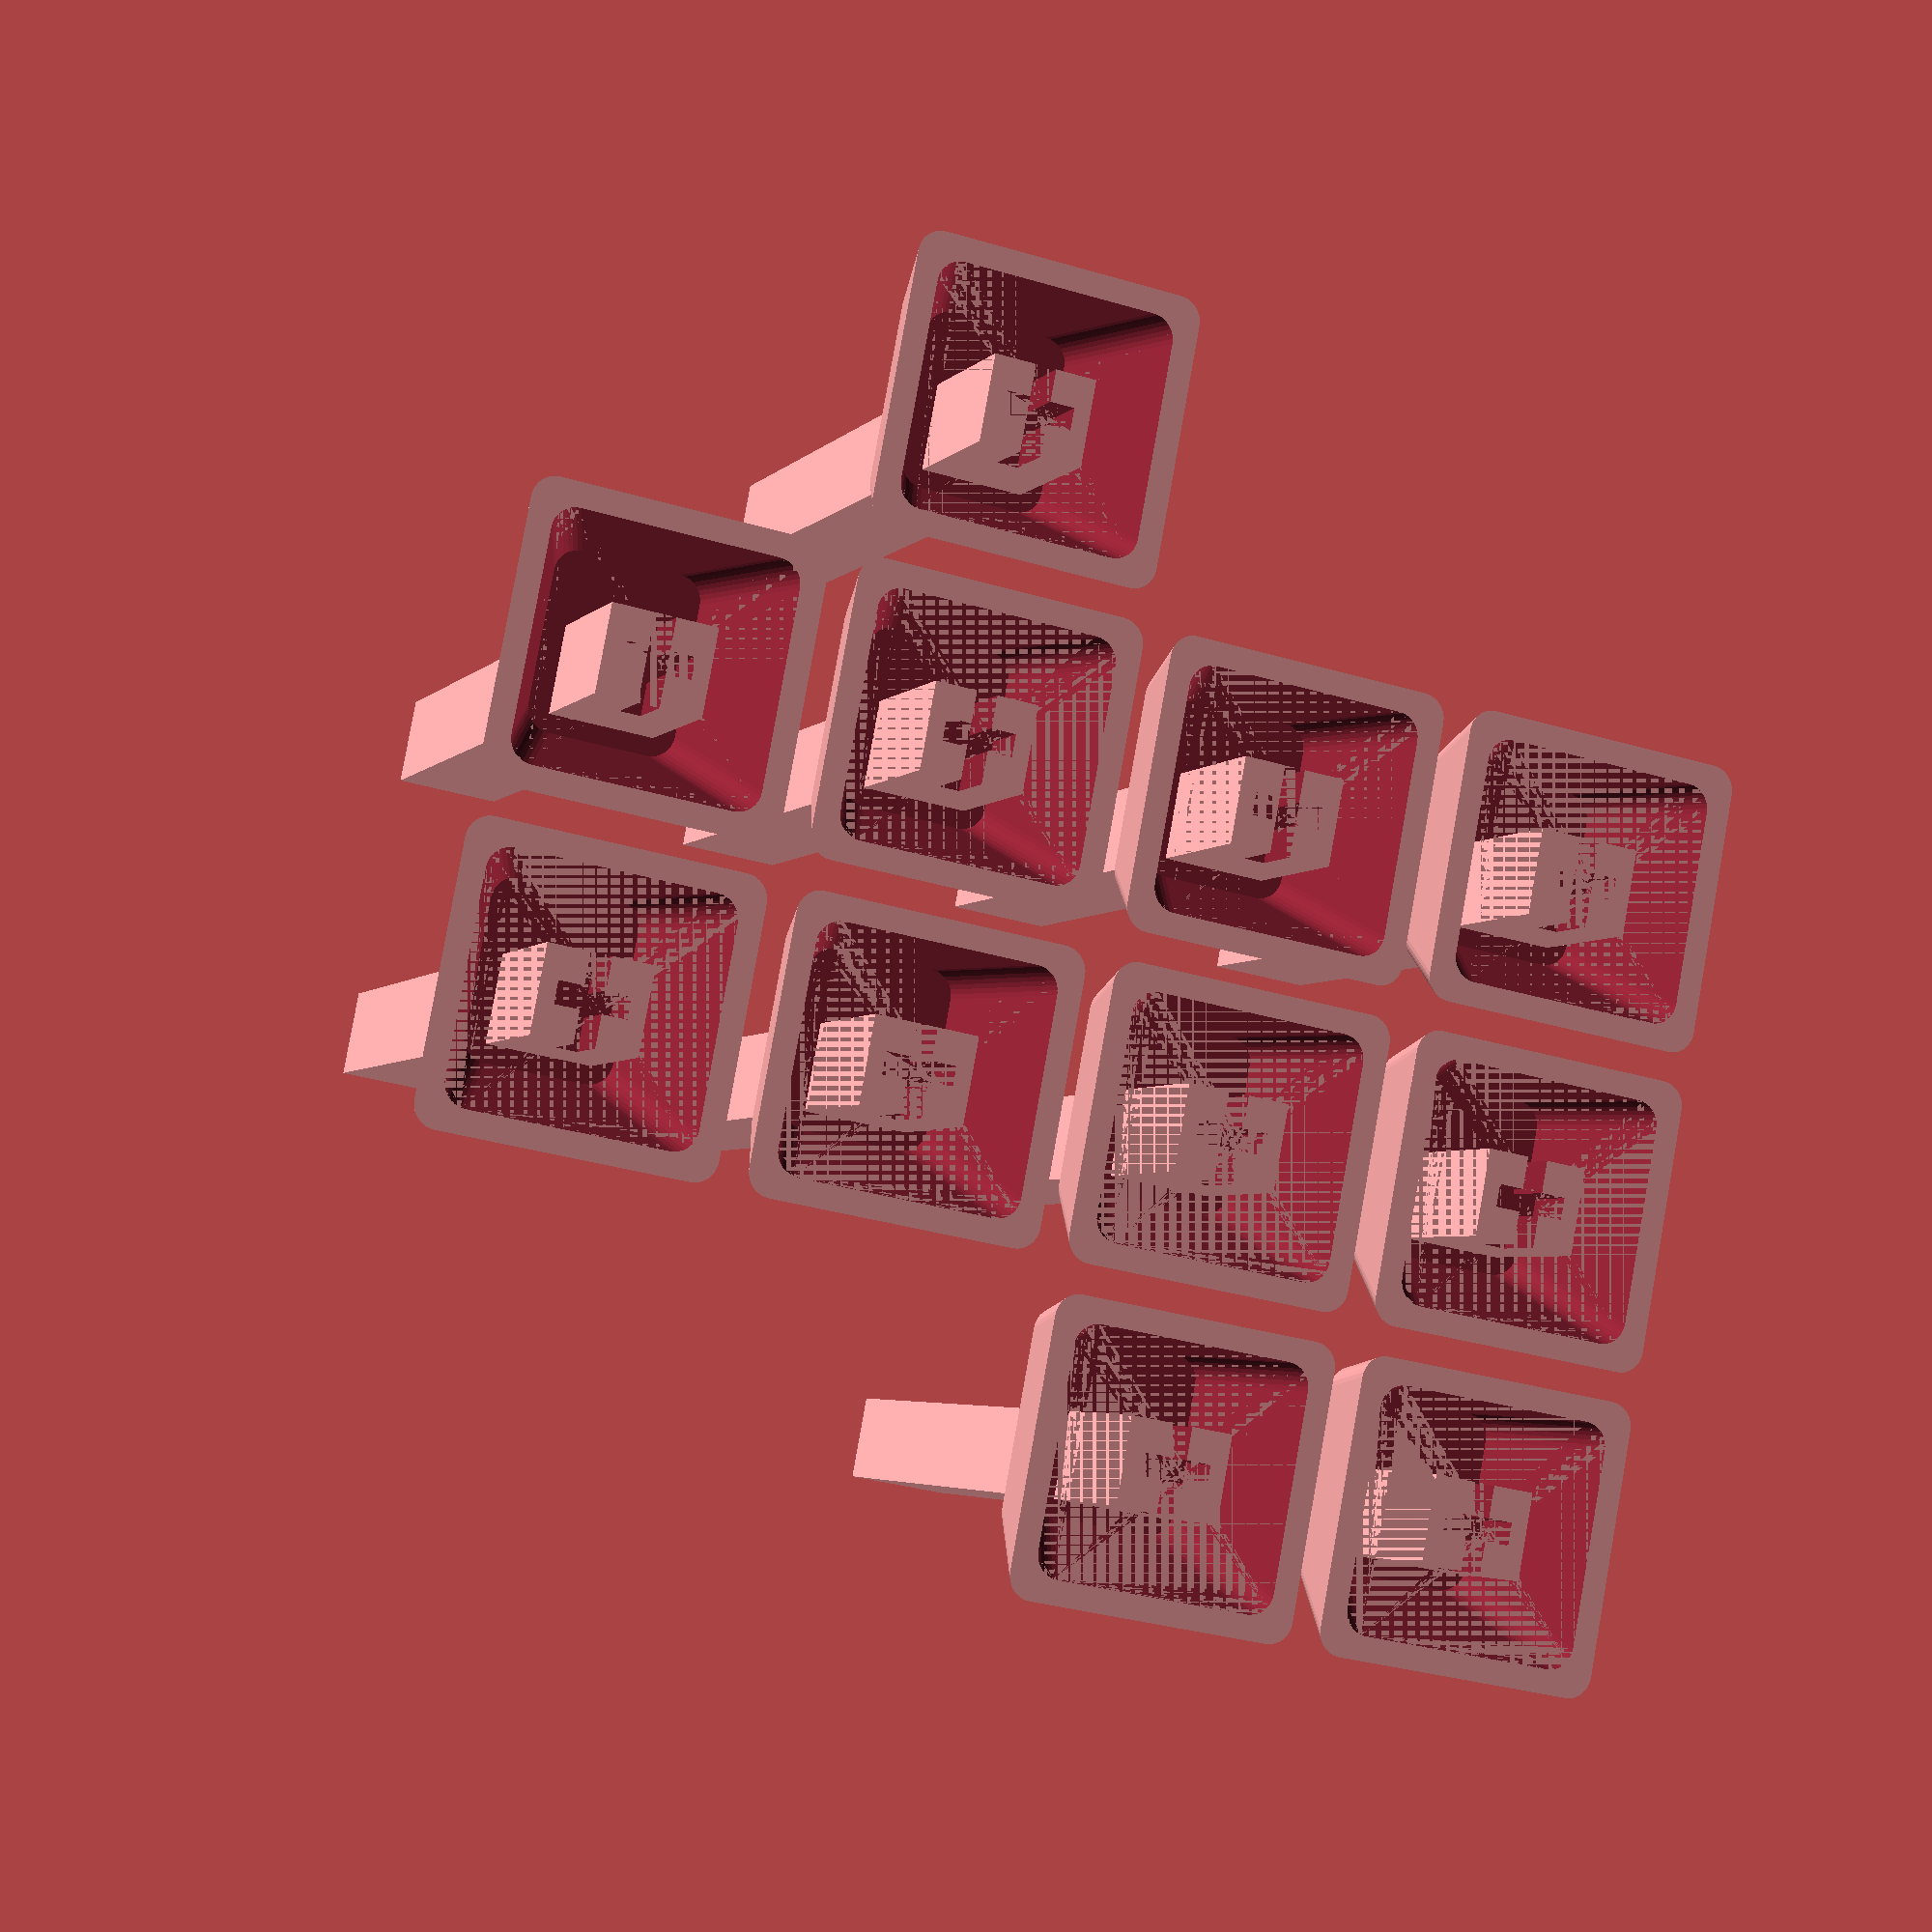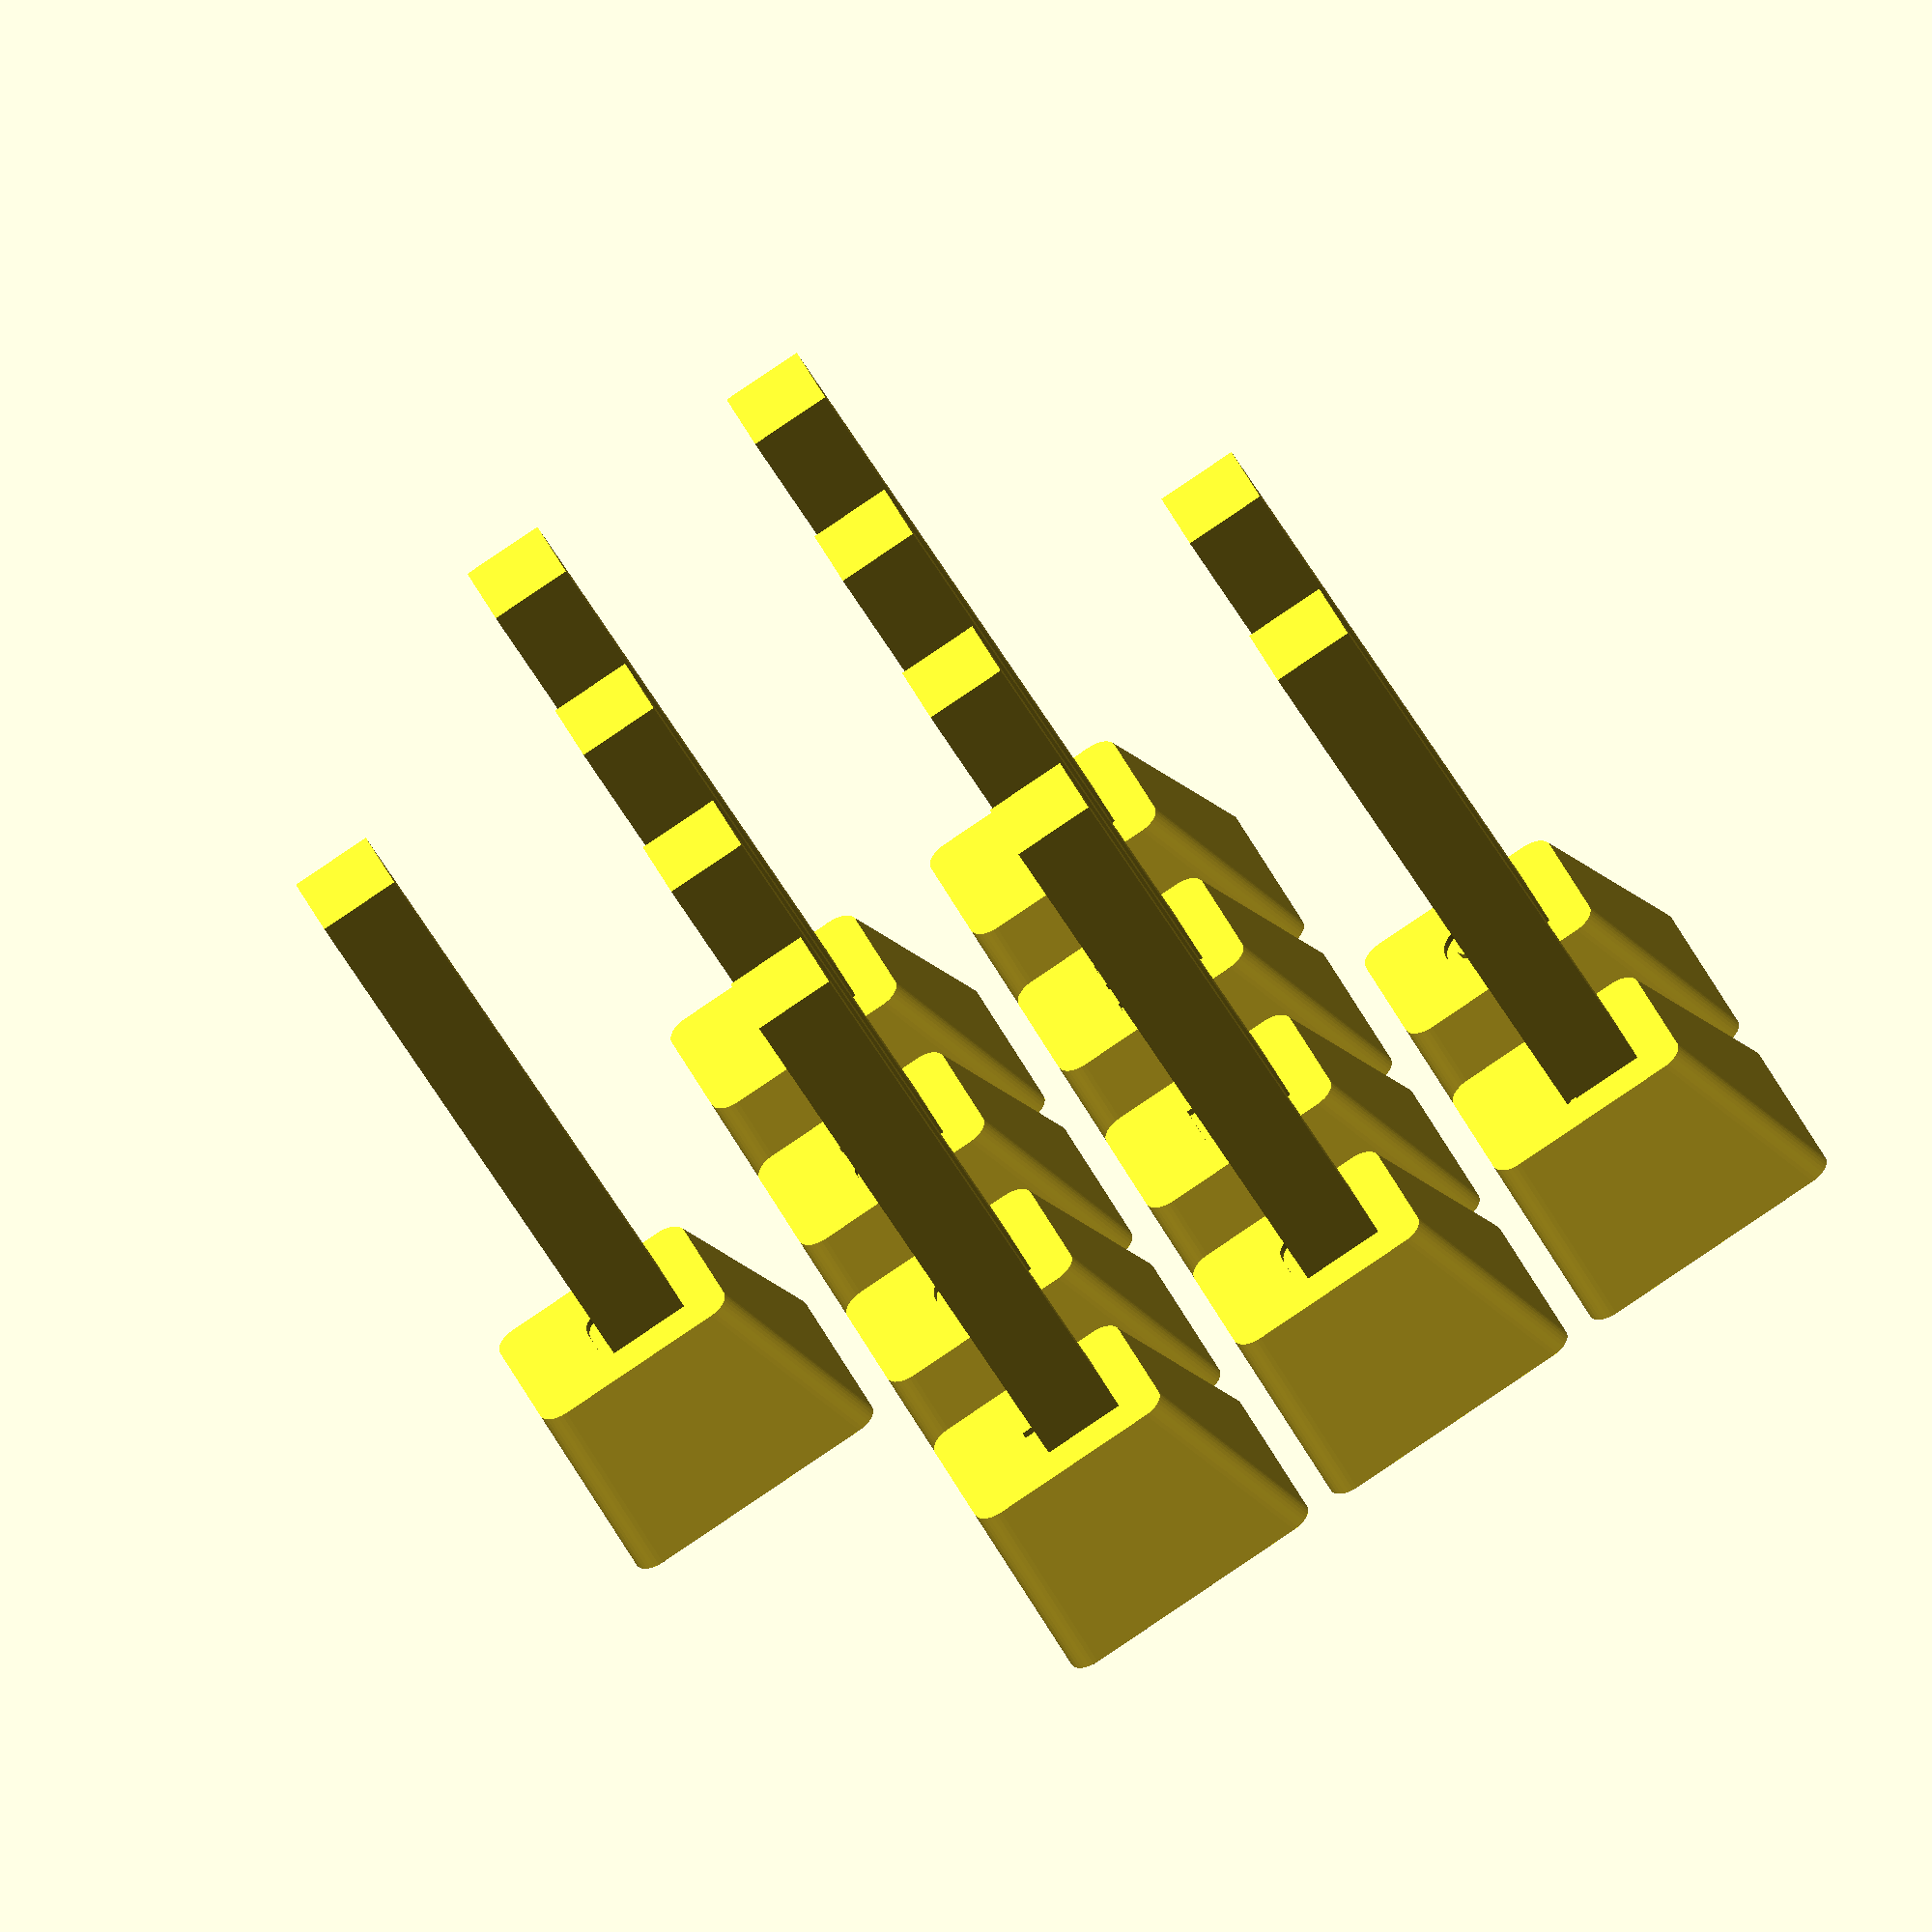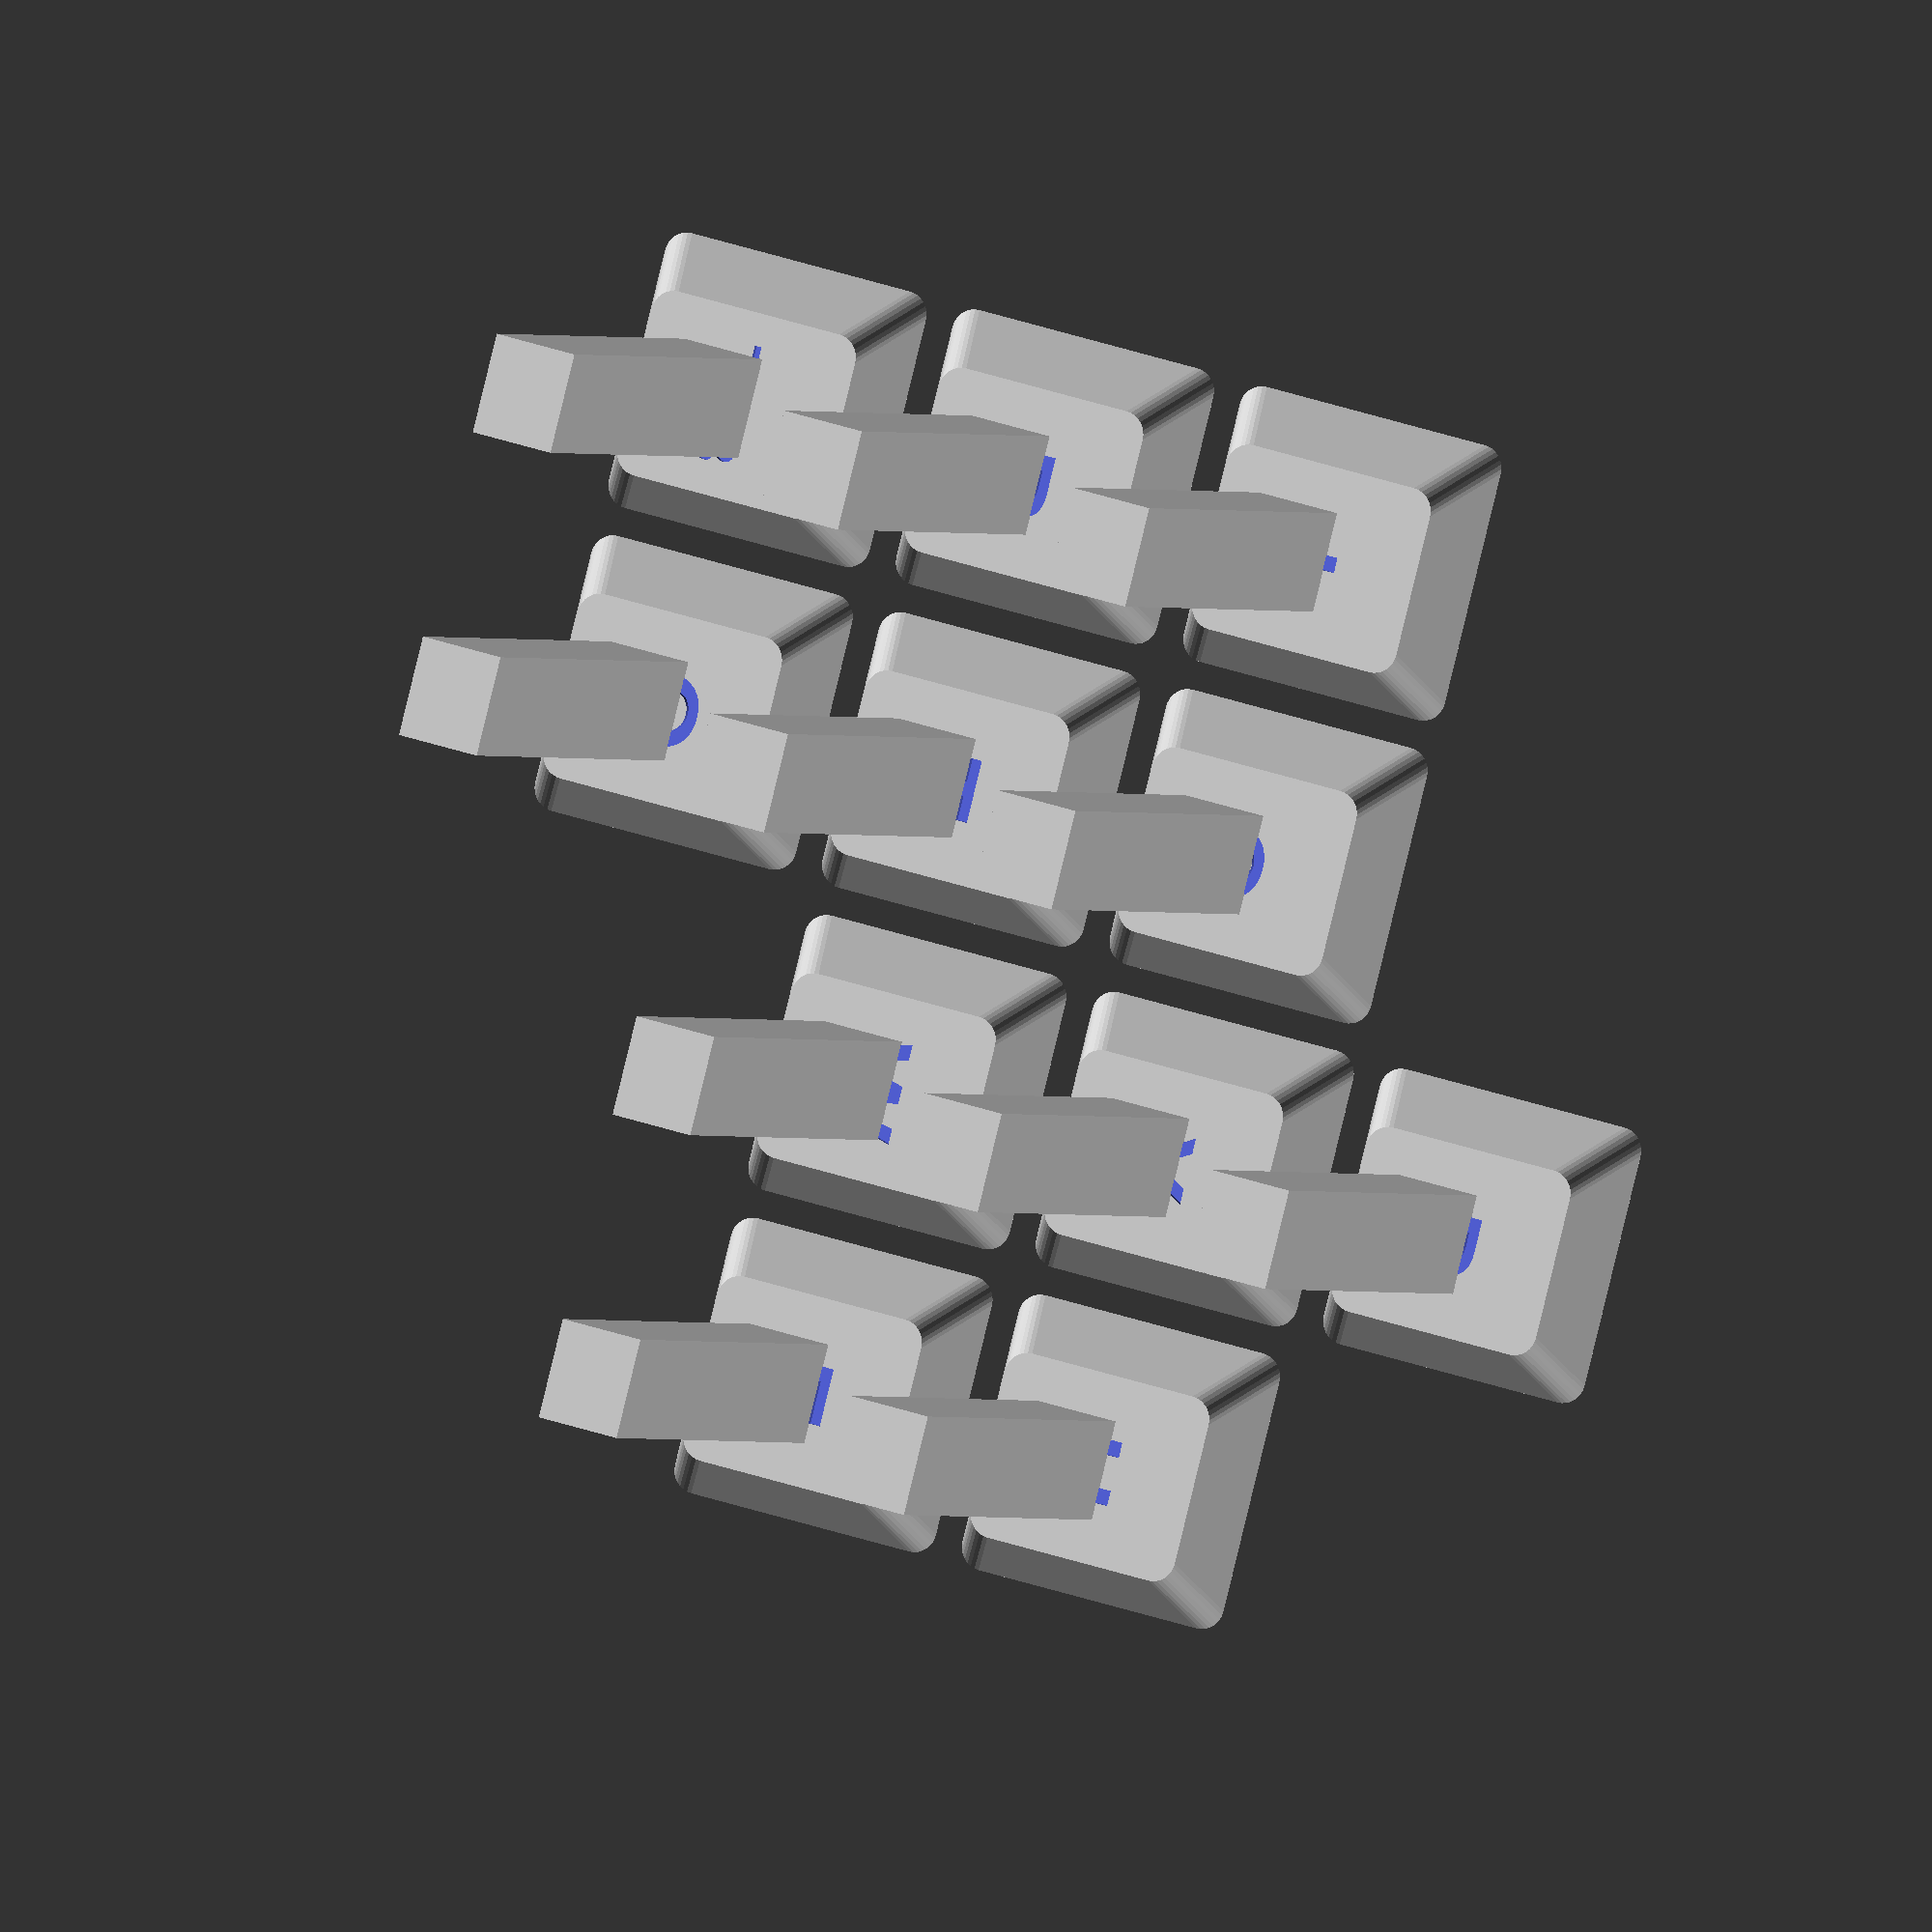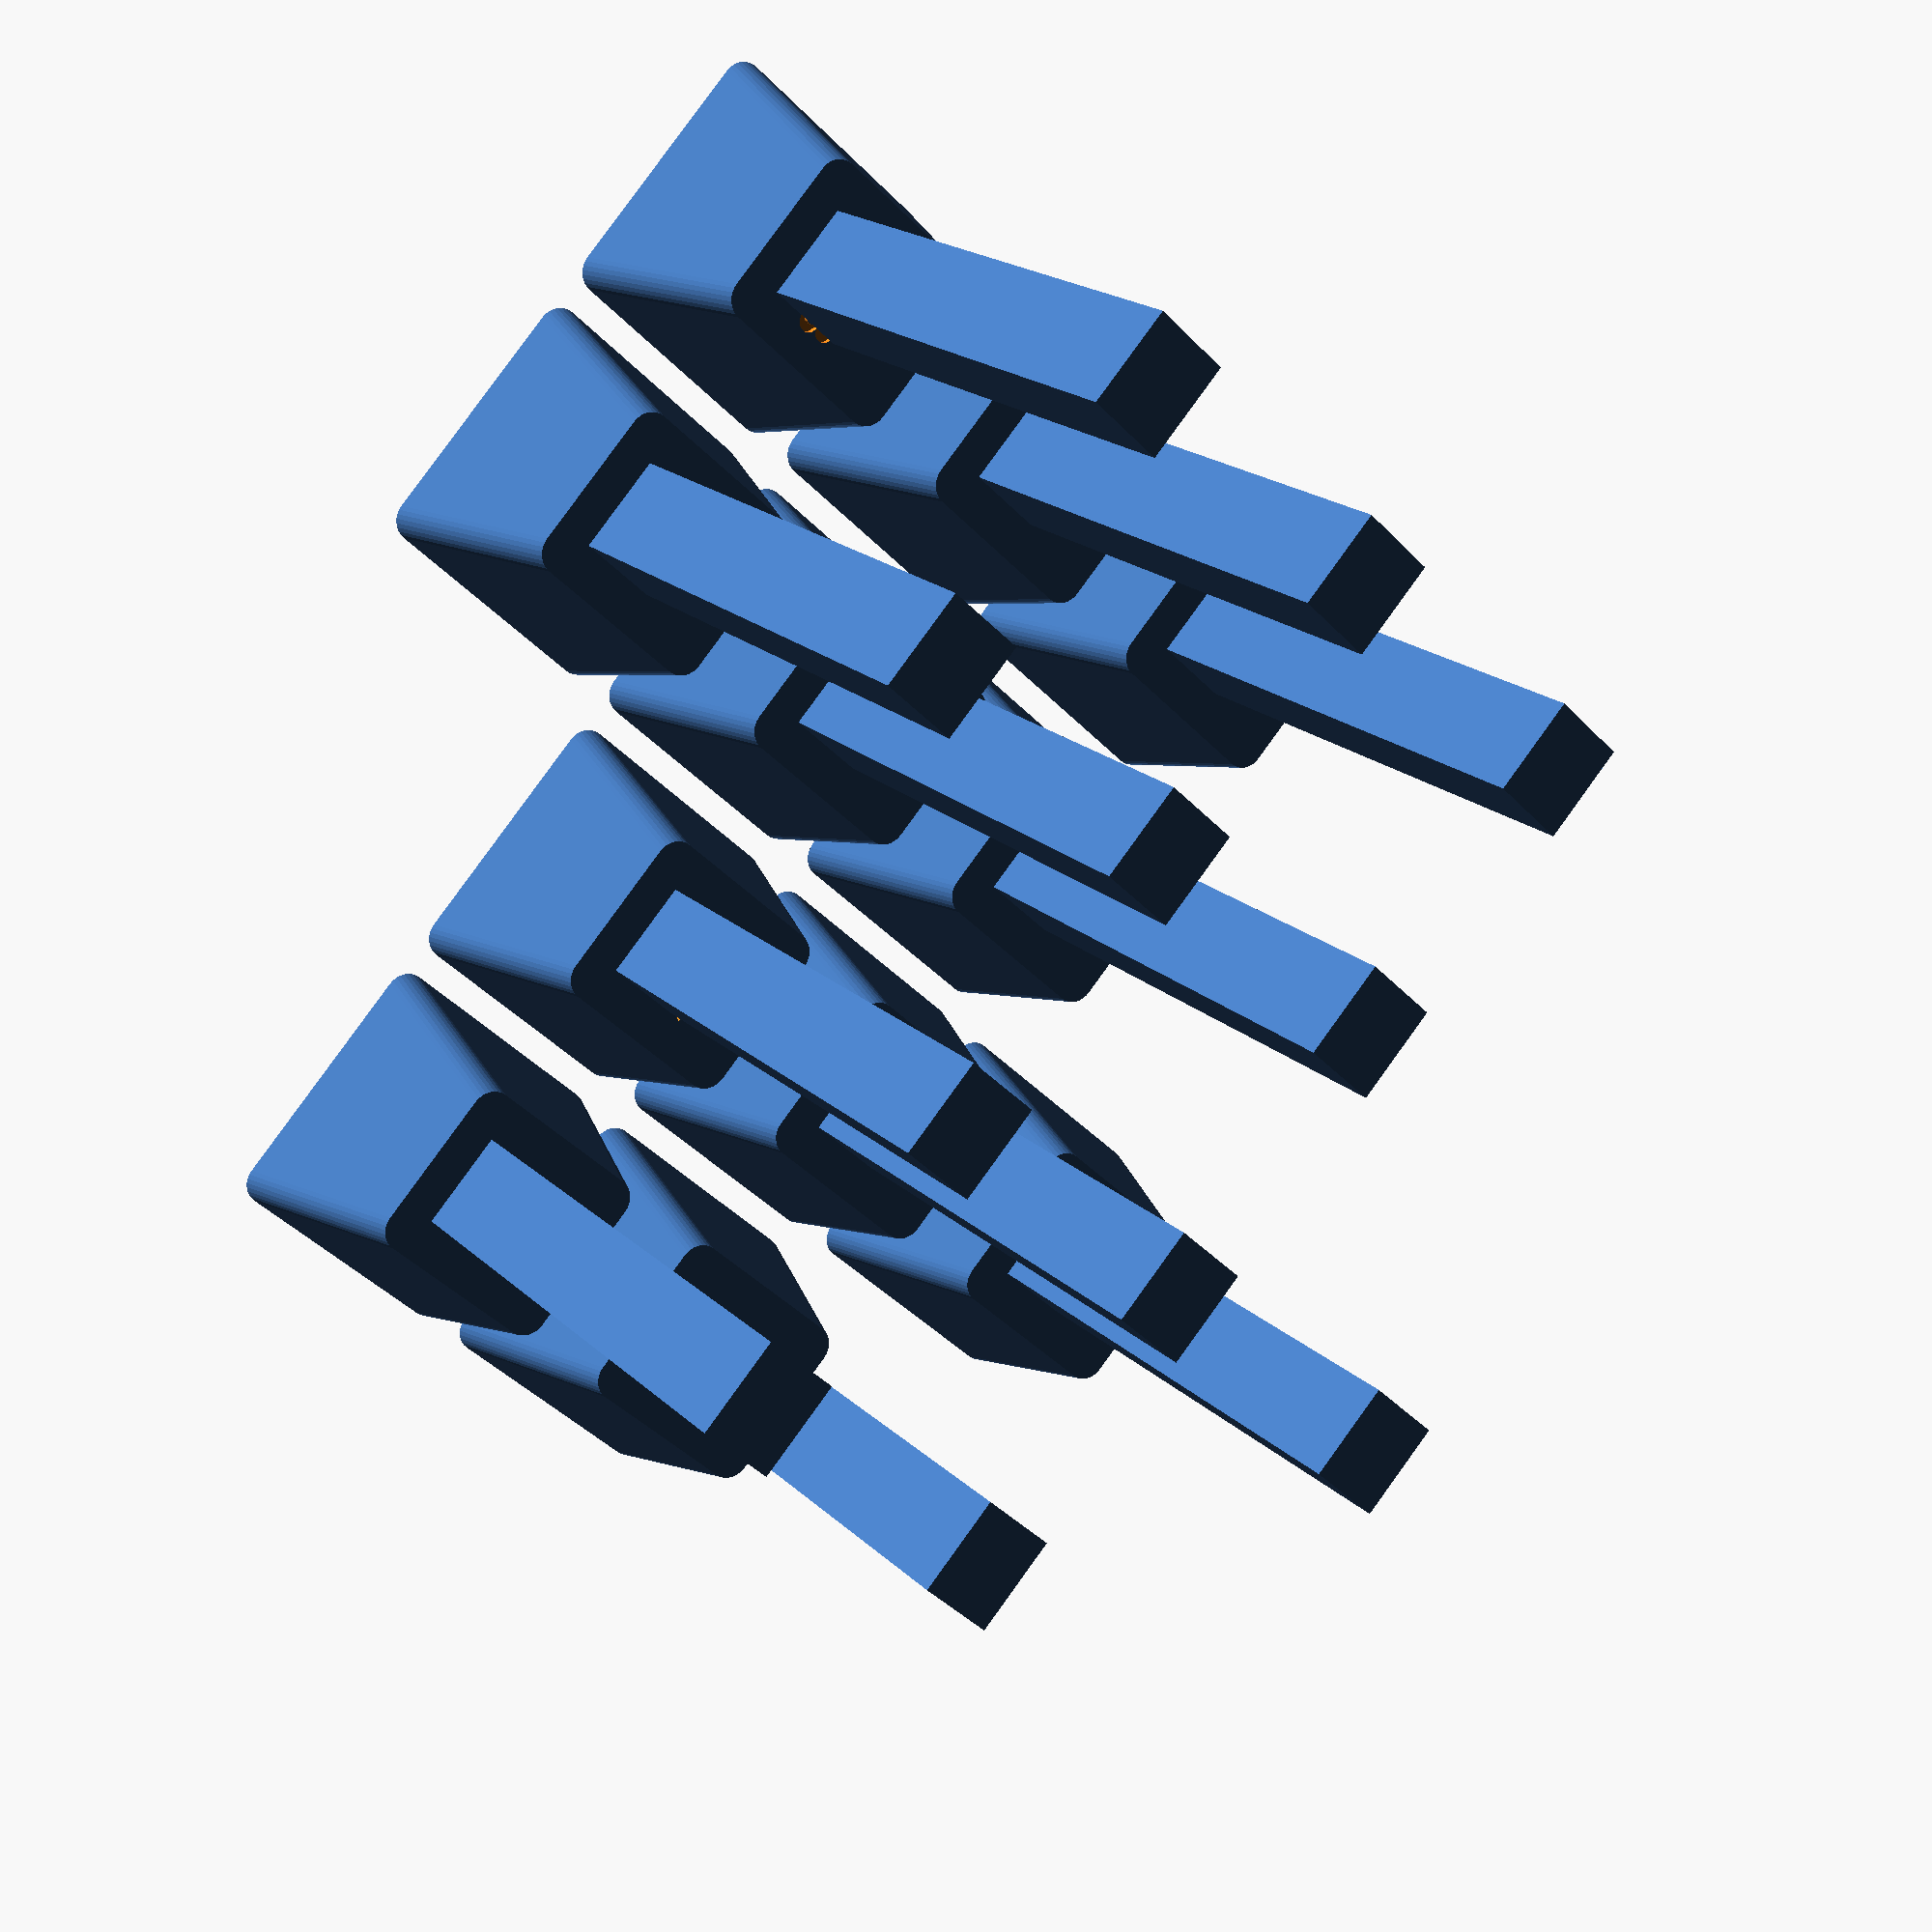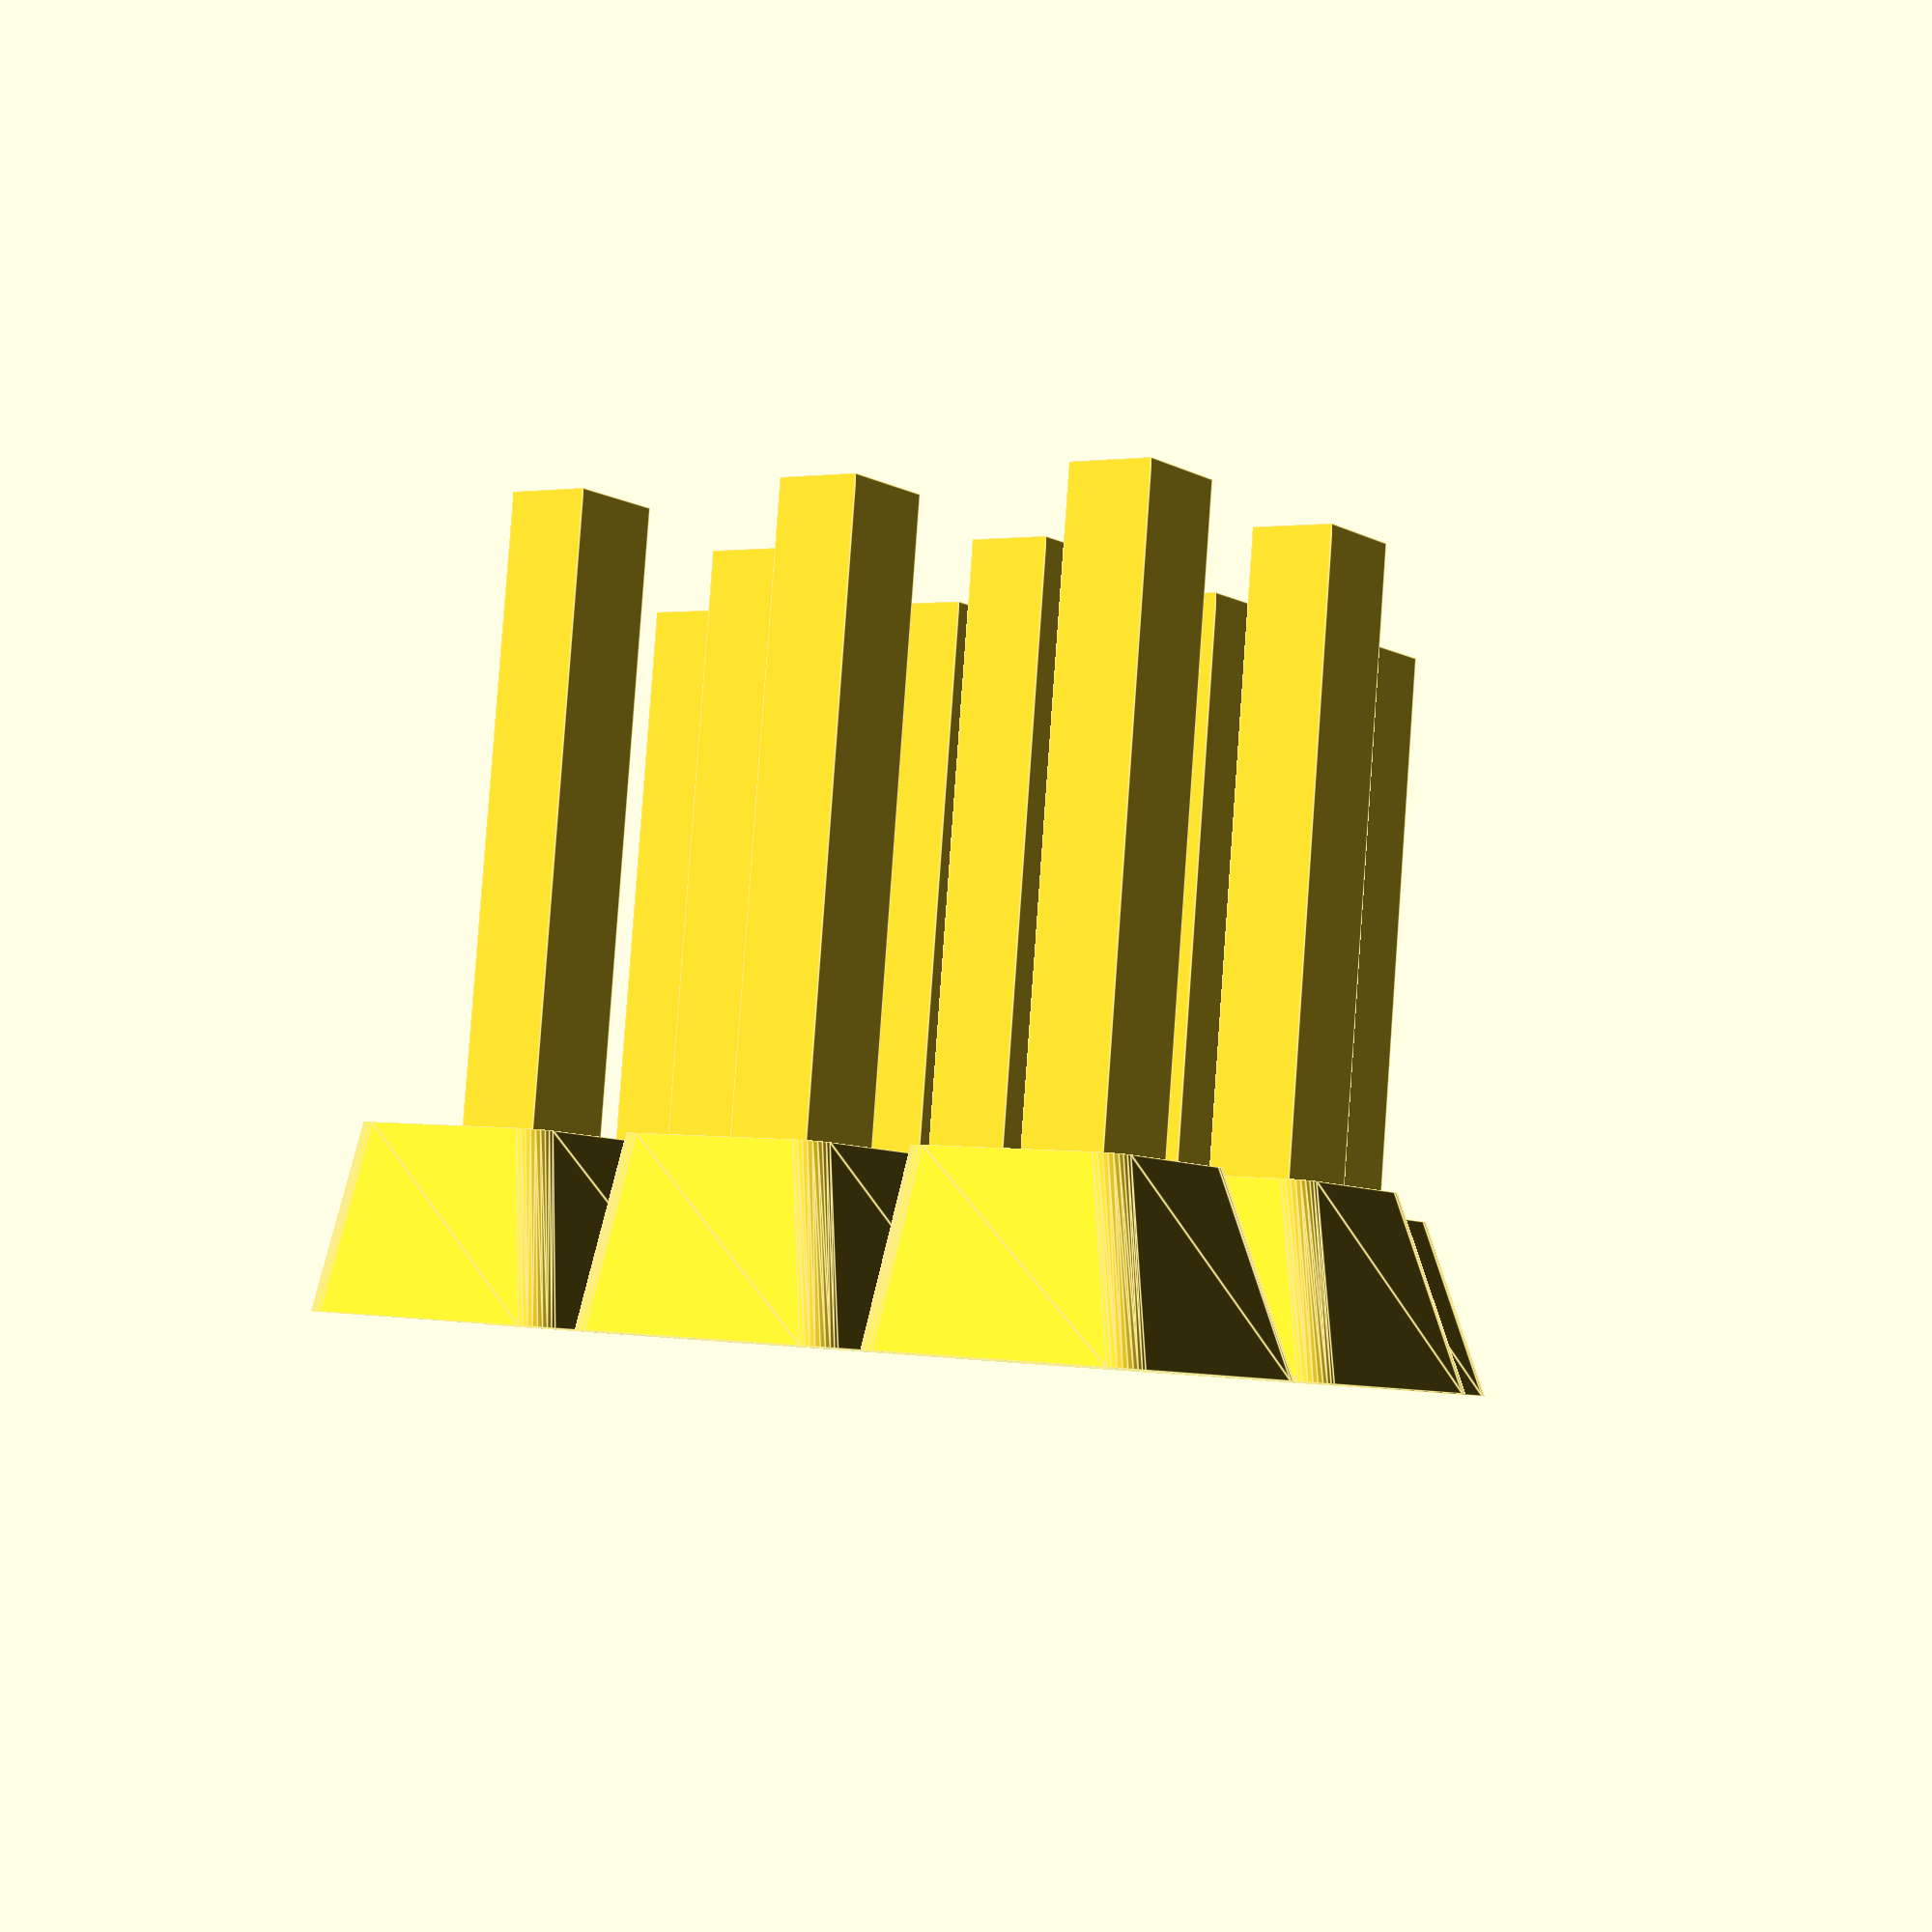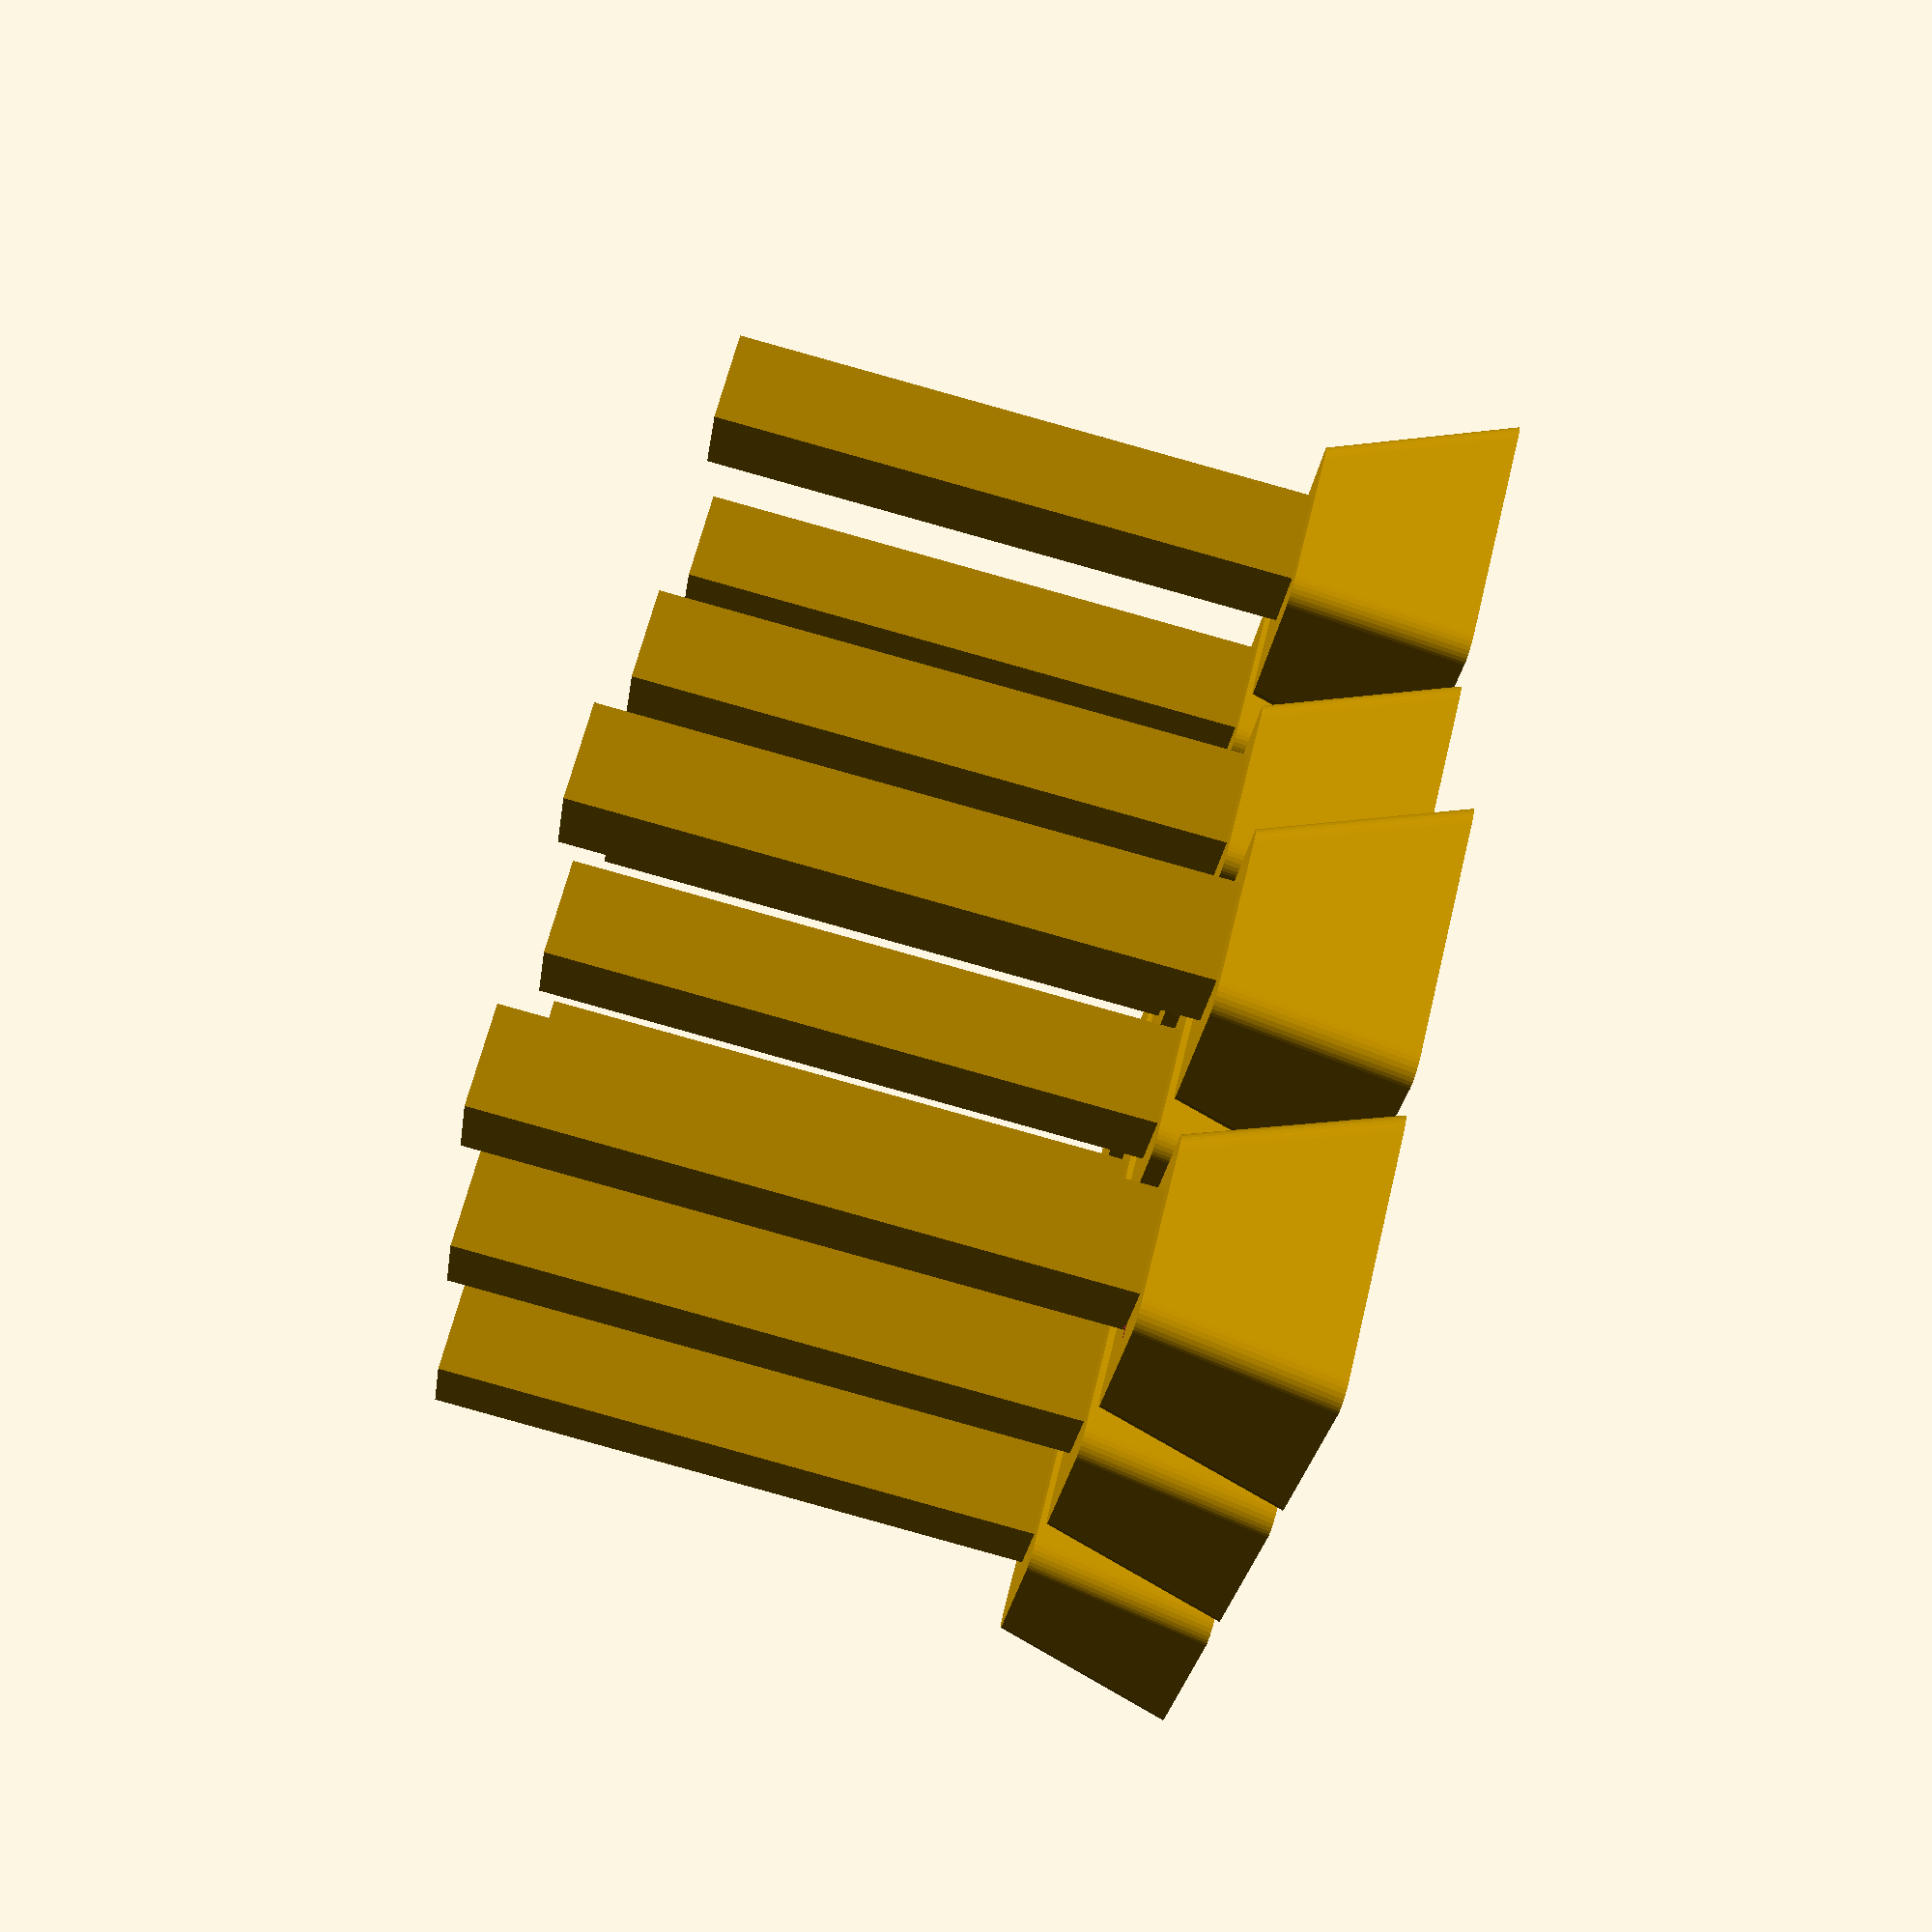
<openscad>
/* [Key] */

//length in units of key
key_length = 1;
//height in units of key. should remain 1 for most uses
key_height = 1;
//keycap type, [0:DCS Row 5, 1:DCS Row 1, 2:DCS Row 2, 3:DCS Row 3, 4:DCS Row 4, 5:DSA Row 3, 6:SA Row 1, 7:SA Row 2, 8:SA Row 3, 9:SA Row 4, 10:DCS Row 4 Spacebar, 11: g20 key (faked)]
key_profile_index = 0;

// keytop thickness, aka how many millimeters between the inside and outside of the top surface of the key
keytop_thickness = 1;

// wall thickness, aka the thickness of the sides of the keycap. note this is the total thickness, aka 3 = 1.5mm walls
wall_thickness = 3;

/* [Brim] */
//enable brim for connector
has_brim = 0;
//brim radius. 11 ensconces normal keycap stem in normal keycap
brim_radius = 11;
//brim depth
brim_depth = .3;

/* [Stabilizers] */
//whether stabilizer connectors are enabled
stabilizers = 0;
//stabilizer distance in mm
stabilizer_distance = 50;

/* [Dish] */
// invert dishing. mostly for spacebar
inverted_dish = 0;

/* [Stem] */
// cherry MX or Alps stem, or totally broken circular cherry stem [0..2]
stem_profile = 0;
// how inset the stem is from the bottom of the key. experimental. requires support
stem_inset = 0;
// stem offset in units NOT MM. for stepped caps lock
stem_offset = 0;

/* [Hidden] */
//change to round things better
$fn = 32;
//beginning to use unit instead of baked in 19.05
unit = 19.05;

//minkowski radius. radius of sphere used in minkowski sum for minkowski_key function. 1.75 default for faux G20
minkowski_radius = 1.75;

letter = "3";
letter2 = "#";
key_type = 2;
print_text_only = 0;
//profile specific stuff

/*  *****************************************************
    ** RUNNING AREA                                     *
    **                                                  *
    ** Because of a lack of multi-material support      *
    ** we need to run the key creator and text creator  *
    ** separately and save each for merging on a slicer *
    **                                                  *
    ** doKeyList will take the text from keys and print *
    ** single character keys                            *
    **                                                  *
    ** doDoubleKeyList will take the text from          *
    ** doubleKeys and print a two part key with the     *
    ** text in either corner of the key                 *
    *****************************************************/
    
//keys = ["Z", "X", "C", "V", "B", "N", "M"];
//keys = [""];
//doubleKeys = [["<","["],[">","]"],["+","="],["~","^"],["%","@"],["?",","],[".",";"],["/",":"],["*","\\"]];
//doubleKeys = [["+","+"]];

//Line 1a
//doubleKeys = [["1","&"],["2","é"],["3","\""],["4","'"],["5","("],["6","$"],["7","è"],["8","!"],["9","ç"],["0","à"],["#",")"],["_","-"]];

//Line 1b
//keys = ["ESC"];

//Line 2a
keys = ["TAB","Q","W","E","R","T","Y","U","I","O","P"];

//Line 2b
//doubleKeys = [["~","^"],["<","["],[">","]"]];

//Line 3a
//keys = ["CTL","A","S","D","F","G","H","J","K","L"];

//Line 3b
//doubleKeys = [["%","@"]];

//Line 4a
//keys = ["","Z","X","C","V","B","N","M"];

//Line 4b
//doubleKeys = [["?",","],[".",";"],["/",":"],["+","="],["*","\\"]];


//color("red") doKeyList();
//color("white") children();

//doDoubleKeyList(1);
doKeyList(0);
//key();

/*
 Here we have, for lack of a better implementation, an array
 that defines the more intimate aspects of a key.
 order is thus:
 1. Bottom Key Width: width of the immediate bottom of the key
 2. Bottom Key Height: height of the immediate bottom of the key
 3. Top Key Width Difference: mm to subtract from bottom key width to create top key width
 4. Top Key Height Difference: mm to subtract from bottom key height to create top key height
 5. total Depth: how tall the total in the switch is before dishing
 6. Top Tilt: X rotation of the top. Top and dish obj are rotated
 7. Top Skew: Y skew of the top of the key relative to the bottom. DCS has some, DSA has none (its centered)
 8. Dish Type: type of dishing. check out dish function for the options
 9. Dish Depth: how many mm to cut into the key with
 10. Dish Radius: radius of dish obj, the Sphere or Cylinder that cuts into the keycap
*/

key_profiles = [

	//DCS Profile

	[ //DCS ROW 5
		18.16,  // Bottom Key Width
		18.16,  // Bottom Key Height
		6,   // Top Key Width Difference
		4,   // Top Key Height Difference
		11.5, // total Depth
		-6,  // Top Tilt
		1.75,// Top Skew

		//Dish Profile

		0,   // Dish Type
		1,   // Dish Depth
		0,   // Dish Skew X
		0    // DIsh Skew Y
	],
	[ //DCS ROW 1
		18.16,  // Bottom Key Width
		18.16,  // Bottom Key Height
		6,   // Top Key Width Difference
		4,   // Top Key Height Difference
		8.5, // total Depth
		-1,  // Top Tilt
		1.75,// Top Skew

		//Dish Profile

		0,   // Dish Type
		1,   // Dish Depth
		0,   // Dish Skew X
		0    // DIsh Skew Y
	],
	[ //DCS ROW 2
		18.16,  // Bottom Key Width
		18.16,  // Bottom Key Height
		6.2,   // Top Key Width Difference
		4,   // Top Key Height Difference
		7.5, // total Depth
		3,  // Top Tilt
		1.75,// Top Skew

		//Dish Profile

		0,   // Dish Type
		1,   // Dish Depth
		0,   // Dish Skew X
		0    // DIsh Skew Y
	],
	[ //DCS ROW 3
		18.16,  // Bottom Key Width
		18.16,  // Bottom Key Height
		6,   // Top Key Width Difference
		4,   // Top Key Height Difference
		6.2, // total Depth
		7,  // Top Tilt
		1.75,// Top Skew

		//Dish Profile

		0,   // Dish Type
		1,   // Dish Depth
		0,   // Dish Skew X
		0    // DIsh Skew Y
	],
	[ //DCS ROW 4
		18.16,  // Bottom Key Width
		18.16,  // Bottom Key Height
		6,   // Top Key Width Difference
		4,   // Top Key Height Difference
		6.2, // total Depth
		16,  // Top Tilt
		1.75,// Top Skew

		//Dish Profile

		0,   // Dish Type
		1,   // Dish Depth
		0,   // Dish Skew X
		0    // DIsh Skew Y
	],

	//DSA Profile

	[ //DSA ROW 3
	  18.4,  // Bottom Key Width
	  18.4,  // Bottom Key Height
	  5.7, // Top Key Width Difference
	  5.7, // Top Key Height Difference
	  7.4, // total Depth
	  0,   // Top Tilt
	  0,   // Top Skew

	  //Dish Profile

	  1,   // Dish Type
	  1.2, // Dish Depth
	  0,   // Dish Skew X
	  0    // DIsh Skew Y
	],

	//SA Proile

	[ //SA ROW 1
		18.4,  // Bottom Key Width
	  18.4,  // Bottom Key Height
	  5.7, // Top Key Width Difference
	  5.7, // Top Key Height Difference
	  13.73, // total Depth, fudged
	  -14,   // Top Tilt
	  0,   // Top Skew

	  //Dish Profile

	  1,   // Dish Type
	  1.2, // Dish Depth
	  0,   // Dish Skew X
	  0    // DIsh Skew Y
	],
	[ //SA ROW 2
		18.4,  // Bottom Key Width
	  18.4,  // Bottom Key Height
	  5.7, // Top Key Width Difference
	  5.7, // Top Key Height Difference
	  11.73, // total Depth
	  -7,   // Top Tilt
	  0,   // Top Skew

	  //Dish Profile

	  1,   // Dish Type
	  1.2, // Dish Depth
	  0,   // Dish Skew X
	  0    // DIsh Skew Y
	],
	[ //SA ROW 3
		18.4,  // Bottom Key Width
	  18.4,  // Bottom Key Height
	  5.7, // Top Key Width Difference
	  5.7, // Top Key Height Difference
	  11.73, // total Depth
	  0,   // Top Tilt
	  0,   // Top Skew

	  //Dish Profile

	  1,   // Dish Type
	  1.2, // Dish Depth
	  0,   // Dish Skew X
	  0    // DIsh Skew Y
	],
	[ //SA ROW 4
		18.4,  // Bottom Key Width
	  18.4,  // Bottom Key Height
	  5.7, // Top Key Width Difference
	  5.7, // Top Key Height Difference
	  11.73, // total Depth
	  7,   // Top Tilt
	  0,   // Top Skew

	  //Dish Profile

	  1,   // Dish Type
	  1.2, // Dish Depth
	  0,   // Dish Skew X
	  0    // DIsh Skew Y
	],
	[ //DCS ROW 4 SPACEBAR
		18.16,  // Bottom Key Width
		18.16,  // Bottom Key Height
		6,   // Top Key Width Difference
		4,   // Top Key Height Difference
		6.2, // total Depth
		16,  // Top Tilt
		1.75,// Top Skew

		//Dish Profile

		2,   // Dish Type
		1,   // Dish Depth
		0,   // Dish Skew X
		0    // DIsh Skew Y
	],
	[ //G20 AKA DCS Row 2 with no dish and shorter
		18.16,  // Bottom Key Width
		18.16,  // Bottom Key Height
		2,   // Top Key Width Difference
		2,   // Top Key Height Difference
		6, // total Depth
		2.5,  // Top Tilt
		0.75,// Top Skew

		//Dish Profile

		3,   // Dish Type
		0,   // Dish Depth
		0,   // Dish Skew X
		0    // DIsh Skew Y
	],
	[ //NONWORKING fake ISO enter
		18.16 * 1.5,  // Bottom Key Width
		18.16 * 2,  // Bottom Key Height
		4,   // Top Key Width Difference
		4,   // Top Key Height Difference
		7, // total Depth
		0,  // Top Tilt
		1.75,// Top Skew

		//Dish Profile

		0,   // Dish Type
		1,   // Dish Depth
		0,   // Dish Skew X
		0    // DIsh Skew Y
	],
];

// derived variables
//key profile selected
key_profile = key_profiles[key_profile_index];

// names, so I don't go crazy
bottom_key_width = key_profile[0];
bottom_key_height = key_profile[1];
width_difference = key_profile[2];
height_difference = key_profile[3];
total_depth = key_profile[4];
top_tilt = key_profile[5] / key_height;
top_skew = key_profile[6];
dish_type = key_profile[7];
dish_depth = key_profile[8];
dish_skew_x = key_profile[9];
dish_skew_y = key_profile[10];

// actual mm key width and height
total_key_width = bottom_key_width + (unit * (key_length - 1));
total_key_height = bottom_key_height + (unit * (key_height - 1));

// actual mm key width and height at the top
top_total_key_width = bottom_key_width + (unit * (key_length - 1)) - width_difference;
top_total_key_height = bottom_key_height + (unit * (key_height - 1)) - height_difference;

//centered
module roundedRect(size, radius) {
	x = size[0];
	y = size[1];
	z = size[2];

	translate([-x/2,-y/2,0])
	linear_extrude(height=z)
	hull() {
		translate([radius, radius, 0])
		circle(r=radius);

		translate([x - radius, radius, 0])
		circle(r=radius);

		translate([x - radius, y - radius, 0])
		circle(r=radius);

		translate([radius, y - radius, 0])
		circle(r=radius);
	}
}

// stem related stuff

// bottom we can use to anchor the stem, just a big ol cube with the inside of
// the keycap hollowed out
module inside(){
	difference(){
		translate([0,0,50]) cube([100000,100000,100000],center=true);
		// NOTE: you're saying hey, if this is the inside why aren't we doing
		// wall_thickness, keytop_thickness? well first off congratulations for
		// figuring that out cuz it's a rat's nest in here. second off
		// due to how the minkowski_key function works that isn't working out right
		// now. it's a simple change if is_minkowski is implemented though
		shape(0, 0);
	}
}

module cherry_stem(){
	// cross length
	cross_length = 4.4;
  //extra vertical cross length - the extra length of the up/down bar of the cross
  extra_vertical_cross_length = 1.1;
	//dimensions of connector
	// outer cross extra length in x
	extra_outer_cross_width = 2.10;
	// outer cross extra length in y
	extra_outer_cross_height = 1.0;
	// dimensions of cross
	// horizontal cross bar width
	horizontal_cross_width = 1.4;
	// vertical cross bar width
	vertical_cross_width = 1.3;
	// cross depth, stem height is 3.4mm
	cross_depth = 4;

	difference(){
		union(){
            if (stem_profile != 2){
                translate([
                    -(cross_length+extra_outer_cross_width)/2,
                    -(cross_length+extra_outer_cross_height)/2,
                    stem_inset
                ])
    			cube([ // the base of the stem, the part the cruciform digs into
					cross_length+extra_outer_cross_width,
					cross_length+extra_outer_cross_height,
					50
    			]);
            } else {
                cylinder(
                    d = cross_length+extra_outer_cross_height,
                    h = 50
                );
            }
			if (has_brim == 1){ cylinder(r=brim_radius,h=brim_depth); }
		}
		//the cross part of the steam
		translate([0,0,(cross_depth)/2 + stem_inset]){
	        cube([vertical_cross_width,cross_length+extra_vertical_cross_length,cross_depth], center=true );
	        cube([cross_length,horizontal_cross_width,cross_depth], center=true );
	    }
	}
}

module alps_stem(){
	cross_depth = 40;
	width = 4.45;
	height = 2.25;

	base_width = 12;
	base_height = 15;

	translate([0,0,cross_depth/2 + stem_inset]){
		cube([width,height,cross_depth], center = true);
	}
}

//whole connector, alps or cherry, trimmed to fit
module connector(has_brim){
	difference(){
		//TODO can I really not do an array index here?
		translate([-unit * stem_offset, 0, 0])
		union(){
            if (key_length == 2) {
                if(stem_profile == 0 || stem_profile == 2) translate([12,0,0]) cherry_stem();
                if(stem_profile == 0 || stem_profile == 2) translate([-12,0,0]) cherry_stem();
            } else {
                if(stem_profile == 0 || stem_profile == 2) cherry_stem();
            }
            if(key_length == 10) {
                if(stem_profile == 0 || stem_profile == 2) cherry_stem();
                if(stem_profile == 0 || stem_profile == 2) translate([50,0,0]) cherry_stem();
                if(stem_profile == 0 || stem_profile == 2) translate([-50,0,0]) cherry_stem();
            }
            
			if(stem_profile == 1) alps_stem();
		}
		inside();
	}
}

//stabilizer connectors
module stabilizer_connectors(has_brim){
	translate([stabilizer_distance,0,0]) connector(has_brim);
	translate([-stabilizer_distance,0,0]) connector(has_brim);
}



//shape related stuff




//general shape of key. used for inside and outside
module shape(thickness_difference, depth_difference){
  if (inverted_dish == 1){
		difference(){
			union(){
				shape_hull(thickness_difference, depth_difference, 1);
				dish(depth_difference);
			}
			outside(thickness_difference);
		}
	} else{
		difference(){
			shape_hull(thickness_difference, depth_difference, 1);
			//dish(depth_difference);
		}
	}
}

// conicalish clipping shape to trim things off the outside of the keycap
// literally just a key with height of 2 to make sure nothing goes awry with dishing etc
module outside(thickness_difference){
	difference(){
		cube([100000,100000,100000],center = true);
		shape_hull(thickness_difference, 0, 2);
	}
}

// super basic hull shape without dish
// modifier multiplies the height and top differences of the shape,
// which is only used for dishing to cut the dish off correctly
// height_difference used for keytop thickness
module shape_hull(thickness_difference, depth_difference, modifier){
	hull(){
		// bottom_key_width + (key_length -1) * unit is the correct length of the
		// key. only 1u of the key should be bottom_key_width long; all others
		// should be 1u
		roundedRect([total_key_width - thickness_difference, total_key_height - thickness_difference, .001],1.5);

		//height_difference outside of modifier because that doesnt make sense
		translate([0,top_skew,total_depth * modifier - depth_difference])
		//rotate([-top_tilt,0,0])
		roundedRect([total_key_width - thickness_difference - width_difference * modifier, total_key_height - thickness_difference - height_difference * modifier, .001],1.5);
	}
}



//dish related stuff



//dish selector
module dish(depth_difference){
	if(dish_type == 0){ // cylindrical dish
		cylindrical_dish(depth_difference);
	}
	else if (dish_type == 1) { // spherical dish
		spherical_dish(depth_difference);
	}
	else if (dish_type == 2){ // SIDEWAYS cylindrical dish - used for spacebar
		sideways_cylindrical_dish(depth_difference);
	}
  else if (dish_type == 3){
  	// no dish
  }
}

module cylindrical_dish(depth_difference){
	/* we do some funky math here
	 * basically you want to have the dish "dig in" to the keycap x millimeters
	 * in order to do that you have to solve a small (2d) system of equations
	 * where the chord of the spherical cross section of the dish is
	 * the width of the keycap.
	 */
	// the distance you have to move the dish up so it digs in dish_depth millimeters
	chord_length = (pow(top_total_key_width, 2) - 4 * pow(dish_depth, 2)) / (8 * dish_depth);
	//the radius of the dish
	rad = (pow(top_total_key_width, 2) + 4 * pow(dish_depth, 2)) / (8 * dish_depth);

	if (inverted_dish == 1){
		translate([dish_skew_x, top_skew + dish_skew_y, total_depth - depth_difference])
		rotate([90-top_tilt,0,0])
		translate([0,-chord_length,0])
		cylinder(h=100,r=rad, $fn=1024, center=true);
	}
	else{
		translate([dish_skew_x, top_skew + dish_skew_y, total_depth - depth_difference])
		rotate([90-top_tilt,0,0])
		translate([0,chord_length,0])
		cylinder(h=100,r=rad, $fn=1024, center=true);
	}

}

module spherical_dish(depth_difference){
	//same thing as the cylindrical dish here, but we need the corners to just touch - so we have to find the hypotenuse of the top
	chord = pow((pow(top_total_key_width,2) + pow(top_total_key_height, 2)),0.5); //getting diagonal of the top

	// the distance you have to move the dish up so it digs in dish_depth millimeters
	chord_length = (pow(chord, 2) - 4 * pow(dish_depth, 2)) / (8 * dish_depth);
	//the radius of the dish
	rad = (pow(chord, 2) + 4 * pow(dish_depth, 2)) / (8 * dish_depth);

	if (inverted_dish == 1){
		translate([dish_skew_x, top_skew + dish_skew_y, total_depth - depth_difference])
		rotate([-top_tilt,0,0])
		translate([0,0,-chord_length])
		//NOTE: if your dish is long at all you might need to increase this number
		sphere(r=rad, $fn=512);
	}
	else{
		translate([dish_skew_x, top_skew + dish_skew_y, total_depth - depth_difference])
		rotate([-top_tilt,0,0])
		translate([0,0,chord_length])
		sphere(r=rad, $fn=256);
	}
}

module sideways_cylindrical_dish(depth_difference){
	chord_length = (pow(top_total_key_height, 2) - 4 * pow(dish_depth, 2)) / (8 * dish_depth);
	rad = (pow(top_total_key_height, 2) + 4 * pow(dish_depth, 2)) / (8 * dish_depth);

	if (inverted_dish == 1){
		translate([dish_skew_x, top_skew + dish_skew_y, total_depth - depth_difference])
		rotate([90,top_tilt,90])
		translate([0,-chord_length,0])
		cylinder(h=total_key_width + 20,r=rad, $fn=1024, center=true); // +20 just cuz
	}
	else{
		translate([dish_skew_x, top_skew + dish_skew_y, total_depth - depth_difference])
		rotate([90,top_tilt,90])
		translate([0,chord_length,0])
		cylinder(h=total_key_width + 20,r=rad, $fn=1024, center=true);
	}
}

module keyText(letter, letter2, key_type) {
    if (key_type == 1) {
        if (len(letter) > 1) {
            singleKeyText(letter, 0.5, 3);
        } else {
            singleKeyText(letter, 0.5);
        }
    } else {
        doubleKeyText(letter, letter2);
    }
}

module singleKeyText(letter = "Q", embed = 0.5, textSize = 5, tx = 0, ty = 1, tz = 11.1) {    
    translate([tx,ty,tz])
        //rotate([5,0,0])
    linear_extrude(height=embed, convexity=4)
        color("white") text(letter, 
             size=textSize,
             font="Arial:style=Bold",
             halign="center",
             valign="center");
}

module doubleKeyText(letter1, letter2, embed = 0.5) {
    singleKeyText(letter1, embed, 4, -3, 5, 11.1);
    singleKeyText(letter2, embed, 4, 3, -2, 11.1);
    
    /*translate([-3,5,11.1]) {
        //rotate([5,0,0])
        // convexity is needed for correct preview
        // since characters can be highly concave
        linear_extrude(height=embed, convexity=4)
            text(letter1, 
                 size=4,
                 font="Arial:style=Bold",
                 halign="center",
                 valign="center");
    }
    translate([3,-2,11.1]) {
        // convexity is needed for correct preview
        // since characters can be highly concave
        //rotate([5,0,0])
        linear_extrude(height=embed, convexity=4)
            text(letter2, 
                 size=4,
                 font="Arial:style=Bold",
                 halign="center",
                 valign="center");
    }*/
}

//actual full key with space carved out and keystem/stabilizer connectors
module key(){
	union(){
		difference(){
			shape(0, 0);
			shape(wall_thickness, keytop_thickness);            
		}
	}

	connector(has_brim);

	if (stabilizers == 1){
		stabilizer_connectors(has_brim);
	}
}

// ACTUAL OUTPUT
module doKey(letter = "3", letter2 = "#", key_type = 2, print_text_only = 0) {
    if (print_text_only == 0) {
        difference(){
            key();
            // preview cube, for seeing inside the keycap
            //cube([100,100,100]);
            keyText(letter, letter2, key_type);
        }
    } else {
        keyText(letter, letter2, key_type);
    }
}

module doDoubleKeyList(hideButton = 0) {
    x = 0;
    y = 0;
    
    for (i = [0:len(doubleKeys)-1]) {   
        x = 20 * (i % 4);            
        y = 20 * (round((20 * i) / 80));

        translate([x,y,0])
            doKey(doubleKeys[i][0], doubleKeys[i][1], 2, hideButton);
    }
}

module doKeyList(hideButton = 0) {
    x = 0;
    y = 0;
    
    for (i = [0:len(keys)-1]) {   
        x = 20 * (i % 4);            
        y = 20 * (round((20 * i) / 80));

        translate([x,y,0])
            doKey(keys[i], "", 1, hideButton);
    }
}

//color("white") children();

module children() {
    x = 0;
    y = 0;

    do_letter_only = 1;

    for (i = [0:len(keys)-1]) {   

        x = 20 * (i % 4);            
        y = 20 * (round((20 * i) / 80));
        
        translate([x,y,-0.09])
            doKey(keys[i], "", 1, do_letter_only);
    }
}
//minkowski_key();




// Experimental stuff


// key rounded with minkowski sum. still supports wall and keytop thickness.
// use in actual output section. takes a long time to render with dishes.
// required for keycap 11, G20 keycap.
module minkowski_key(){
	union(){
		difference(){
			minkowski(){
				shape(minkowski_radius*2, minkowski_radius);
				difference(){
					sphere(r=minkowski_radius, $fn=24);
					translate([0,0,-minkowski_radius])
						cube([2*minkowski_radius,2*minkowski_radius,2*minkowski_radius], center=true);
				}
			}
			shape(wall_thickness, keytop_thickness);
		}
	}

	connector(has_brim);

	if (stabilizers == 1){
		stabilizer_connectors(has_brim);
	}
}


// NOT 3D, NOT CENTERED
// corollary is roundedRect
module fakeISOEnter(thickness_difference){
    z = 0.001;
    radius = 2;
		/*TODO I figured it out. 18.16 is the actual keycap width / height,
		whereas 19.01 is the unit. ISO enter obeys that just like everything else,
		which means that it's height is 18.16 * 2 + (19.01 - 18.16) or, two
		keycap heights plus the space between them, also known as 18.16 +
		(19.01 * (key_height - 1)). this is followed by the width too. should fix
		to make this finally work*/
    unit = 18.16; // TODO probably not

		// t is all modifications to the polygon array
		t = radius + thickness_difference/2;

    pointArray = [
        [0 + t,0 + t],
        [unit*1.25 - t, 0 + t],
        [unit*1.25  - t, unit*2  - t],
        [unit*-.25 + t, unit*2  - t],
        [unit*-.25 + t, unit*1  + t],
        [0 + t, unit*1  + t]
    ];

    minkowski(){
        circle(r=radius, $fn=24);
        polygon(points=pointArray);
    }
}

//corollary is shape_hull
module ISOEnterShapeHull(thickness_difference, depth_difference, modifier){
    unit = 18.16; // TODO probably not
		height = 8 - depth_difference;
		length = 1.5 * unit; // TODO not used. need for dish

    translate([-0.125 * unit, unit*.5]) linear_extrude(height=height*modifier, scale=[.8, .9]){
        translate([-unit*.5, -unit*1.5]) minkowski(){
            fakeISOEnter(thickness_difference);
        }
    }
}

</openscad>
<views>
elev=183.9 azim=169.3 roll=19.4 proj=p view=solid
elev=233.6 azim=71.3 roll=151.2 proj=o view=solid
elev=180.5 azim=284.4 roll=161.8 proj=o view=wireframe
elev=161.5 azim=312.6 roll=210.0 proj=p view=wireframe
elev=274.7 azim=124.1 roll=184.1 proj=p view=edges
elev=267.3 azim=150.4 roll=105.6 proj=p view=solid
</views>
